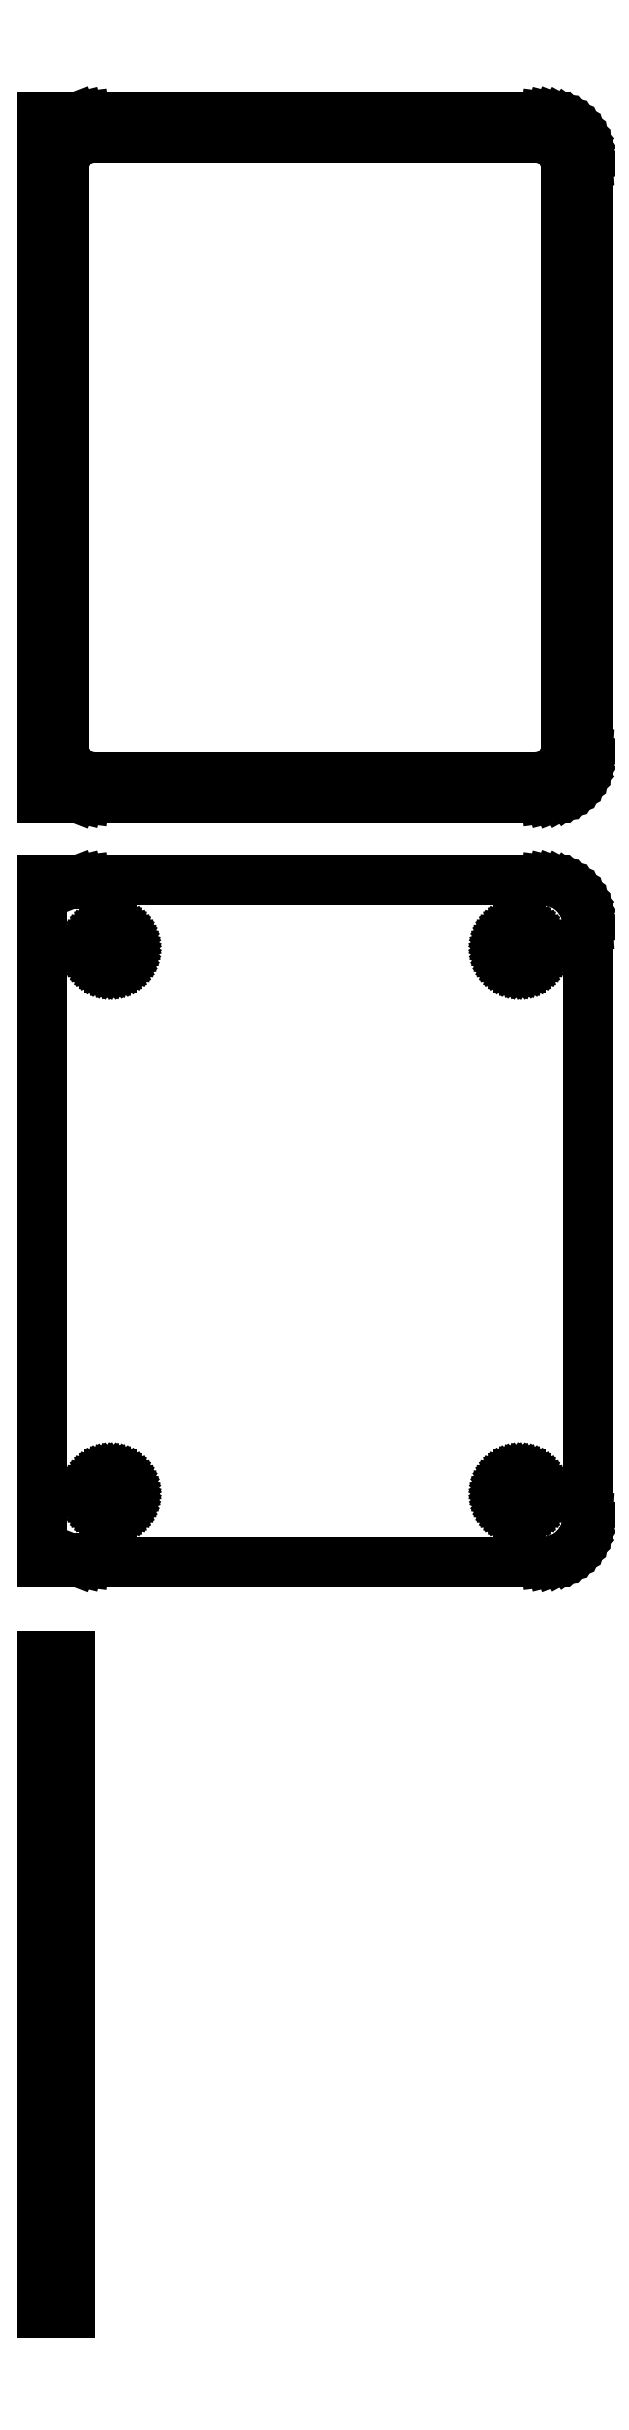
<metadata>
{"format":"dxf","ext":"dxf","renderer":"ezdxf+matplotlib","layout":"modelspace","background":"white","min_lineweight":24,"dpi":150}
</metadata>
<code>
0
SECTION
2
ENTITIES
0
LINE
8
0
10
-27
20
214.9
11
-26.55
21
214.7
0
LINE
8
0
10
-26.55
20
214.7
11
-25.94
21
214.6
0
LINE
8
0
10
-25.94
20
214.6
11
-25.31
21
214.5
0
LINE
8
0
10
-25.31
20
214.5
11
25.31
21
214.5
0
LINE
8
0
10
25.31
20
214.5
11
25.94
21
214.6
0
LINE
8
0
10
25.94
20
214.6
11
26.55
21
214.7
0
LINE
8
0
10
26.55
20
214.7
11
27.13
21
215
0
LINE
8
0
10
27.13
20
215
11
27.68
21
215.3
0
LINE
8
0
10
27.68
20
215.3
11
28.19
21
215.6
0
LINE
8
0
10
28.19
20
215.6
11
28.64
21
216.1
0
LINE
8
0
10
28.64
20
216.1
11
29.05
21
216.6
0
LINE
8
0
10
29.05
20
216.6
11
29.38
21
217.1
0
LINE
8
0
10
29.38
20
217.1
11
29.65
21
217.7
0
LINE
8
0
10
29.65
20
217.7
11
29.84
21
218.3
0
LINE
8
0
10
29.84
20
218.3
11
29.96
21
218.9
0
LINE
8
0
10
29.96
20
218.9
11
30
21
219.5
0
LINE
8
0
10
30
20
219.5
11
30
21
284.5
0
LINE
8
0
10
30
20
284.5
11
29.96
21
285.1
0
LINE
8
0
10
29.96
20
285.1
11
29.84
21
285.7
0
LINE
8
0
10
29.84
20
285.7
11
29.65
21
286.3
0
LINE
8
0
10
29.65
20
286.3
11
29.38
21
286.9
0
LINE
8
0
10
29.38
20
286.9
11
29.05
21
287.4
0
LINE
8
0
10
29.05
20
287.4
11
28.64
21
287.9
0
LINE
8
0
10
28.64
20
287.9
11
28.19
21
288.4
0
LINE
8
0
10
28.19
20
288.4
11
27.68
21
288.7
0
LINE
8
0
10
27.68
20
288.7
11
27.13
21
289
0
LINE
8
0
10
27.13
20
289
11
26.55
21
289.3
0
LINE
8
0
10
26.55
20
289.3
11
25.94
21
289.4
0
LINE
8
0
10
25.94
20
289.4
11
25.31
21
289.5
0
LINE
8
0
10
25.31
20
289.5
11
-25.31
21
289.5
0
LINE
8
0
10
-25.31
20
289.5
11
-25.94
21
289.4
0
LINE
8
0
10
-25.94
20
289.4
11
-26.55
21
289.3
0
LINE
8
0
10
-26.55
20
289.3
11
-27
21
289.1
0
LINE
8
0
10
-27
20
289.1
11
-27
21
289.5
0
LINE
8
0
10
-27
20
289.5
11
-30
21
289.5
0
LINE
8
0
10
-30
20
289.5
11
-30
21
214.5
0
LINE
8
0
10
-30
20
214.5
11
-27
21
214.5
0
LINE
8
0
10
-27
20
214.5
11
-27
21
214.9
0
LINE
8
0
10
-24.7
20
216.9
11
-25.08
21
216.9
0
LINE
8
0
10
-25.08
20
216.9
11
-25.46
21
217
0
LINE
8
0
10
-25.46
20
217
11
-25.83
21
217.2
0
LINE
8
0
10
-25.83
20
217.2
11
-26.17
21
217.4
0
LINE
8
0
10
-26.17
20
217.4
11
-26.48
21
217.6
0
LINE
8
0
10
-26.48
20
217.6
11
-26.77
21
217.9
0
LINE
8
0
10
-26.77
20
217.9
11
-27.02
21
218.2
0
LINE
8
0
10
-27.02
20
218.2
11
-27.23
21
218.5
0
LINE
8
0
10
-27.23
20
218.5
11
-27.39
21
218.9
0
LINE
8
0
10
-27.39
20
218.9
11
-27.52
21
219.2
0
LINE
8
0
10
-27.52
20
219.2
11
-27.59
21
219.6
0
LINE
8
0
10
-27.59
20
219.6
11
-27.61
21
220
0
LINE
8
0
10
-27.61
20
220
11
-27.61
21
284
0
LINE
8
0
10
-27.61
20
284
11
-27.59
21
284.4
0
LINE
8
0
10
-27.59
20
284.4
11
-27.52
21
284.8
0
LINE
8
0
10
-27.52
20
284.8
11
-27.39
21
285.1
0
LINE
8
0
10
-27.39
20
285.1
11
-27.23
21
285.5
0
LINE
8
0
10
-27.23
20
285.5
11
-27.02
21
285.8
0
LINE
8
0
10
-27.02
20
285.8
11
-26.77
21
286.1
0
LINE
8
0
10
-26.77
20
286.1
11
-26.48
21
286.4
0
LINE
8
0
10
-26.48
20
286.4
11
-26.17
21
286.6
0
LINE
8
0
10
-26.17
20
286.6
11
-25.83
21
286.8
0
LINE
8
0
10
-25.83
20
286.8
11
-25.46
21
287
0
LINE
8
0
10
-25.46
20
287
11
-25.08
21
287.1
0
LINE
8
0
10
-25.08
20
287.1
11
-24.7
21
287.1
0
LINE
8
0
10
-24.7
20
287.1
11
24.7
21
287.1
0
LINE
8
0
10
24.7
20
287.1
11
25.08
21
287.1
0
LINE
8
0
10
25.08
20
287.1
11
25.46
21
287
0
LINE
8
0
10
25.46
20
287
11
25.83
21
286.8
0
LINE
8
0
10
25.83
20
286.8
11
26.17
21
286.6
0
LINE
8
0
10
26.17
20
286.6
11
26.48
21
286.4
0
LINE
8
0
10
26.48
20
286.4
11
26.77
21
286.1
0
LINE
8
0
10
26.77
20
286.1
11
27.02
21
285.8
0
LINE
8
0
10
27.02
20
285.8
11
27.23
21
285.5
0
LINE
8
0
10
27.23
20
285.5
11
27.39
21
285.1
0
LINE
8
0
10
27.39
20
285.1
11
27.52
21
284.8
0
LINE
8
0
10
27.52
20
284.8
11
27.59
21
284.4
0
LINE
8
0
10
27.59
20
284.4
11
27.61
21
284
0
LINE
8
0
10
27.61
20
284
11
27.61
21
220
0
LINE
8
0
10
27.61
20
220
11
27.59
21
219.6
0
LINE
8
0
10
27.59
20
219.6
11
27.52
21
219.2
0
LINE
8
0
10
27.52
20
219.2
11
27.39
21
218.9
0
LINE
8
0
10
27.39
20
218.9
11
27.23
21
218.5
0
LINE
8
0
10
27.23
20
218.5
11
27.02
21
218.2
0
LINE
8
0
10
27.02
20
218.2
11
26.77
21
217.9
0
LINE
8
0
10
26.77
20
217.9
11
26.48
21
217.6
0
LINE
8
0
10
26.48
20
217.6
11
26.17
21
217.4
0
LINE
8
0
10
26.17
20
217.4
11
25.83
21
217.2
0
LINE
8
0
10
25.83
20
217.2
11
25.46
21
217
0
LINE
8
0
10
25.46
20
217
11
25.08
21
216.9
0
LINE
8
0
10
25.08
20
216.9
11
24.7
21
216.9
0
LINE
8
0
10
24.7
20
216.9
11
-24.7
21
216.9
0
LINE
8
0
10
25.94
20
130.6
11
26.55
21
130.7
0
LINE
8
0
10
26.55
20
130.7
11
27.13
21
131
0
LINE
8
0
10
27.13
20
131
11
27.68
21
131.3
0
LINE
8
0
10
27.68
20
131.3
11
28.19
21
131.6
0
LINE
8
0
10
28.19
20
131.6
11
28.64
21
132.1
0
LINE
8
0
10
28.64
20
132.1
11
29.05
21
132.6
0
LINE
8
0
10
29.05
20
132.6
11
29.38
21
133.1
0
LINE
8
0
10
29.38
20
133.1
11
29.65
21
133.7
0
LINE
8
0
10
29.65
20
133.7
11
29.84
21
134.3
0
LINE
8
0
10
29.84
20
134.3
11
29.96
21
134.9
0
LINE
8
0
10
29.96
20
134.9
11
30
21
135.5
0
LINE
8
0
10
30
20
135.5
11
30
21
200.5
0
LINE
8
0
10
30
20
200.5
11
29.96
21
201.1
0
LINE
8
0
10
29.96
20
201.1
11
29.84
21
201.7
0
LINE
8
0
10
29.84
20
201.7
11
29.65
21
202.3
0
LINE
8
0
10
29.65
20
202.3
11
29.38
21
202.9
0
LINE
8
0
10
29.38
20
202.9
11
29.05
21
203.4
0
LINE
8
0
10
29.05
20
203.4
11
28.64
21
203.9
0
LINE
8
0
10
28.64
20
203.9
11
28.19
21
204.4
0
LINE
8
0
10
28.19
20
204.4
11
27.68
21
204.7
0
LINE
8
0
10
27.68
20
204.7
11
27.13
21
205
0
LINE
8
0
10
27.13
20
205
11
26.55
21
205.3
0
LINE
8
0
10
26.55
20
205.3
11
25.94
21
205.4
0
LINE
8
0
10
25.94
20
205.4
11
25.31
21
205.5
0
LINE
8
0
10
25.31
20
205.5
11
-25.31
21
205.5
0
LINE
8
0
10
-25.31
20
205.5
11
-25.94
21
205.4
0
LINE
8
0
10
-25.94
20
205.4
11
-26.55
21
205.3
0
LINE
8
0
10
-26.55
20
205.3
11
-27
21
205.1
0
LINE
8
0
10
-27
20
205.1
11
-27
21
205.5
0
LINE
8
0
10
-27
20
205.5
11
-30
21
205.5
0
LINE
8
0
10
-30
20
205.5
11
-30
21
130.5
0
LINE
8
0
10
-30
20
130.5
11
-27
21
130.5
0
LINE
8
0
10
-27
20
130.5
11
-27
21
130.9
0
LINE
8
0
10
-27
20
130.9
11
-26.55
21
130.7
0
LINE
8
0
10
-26.55
20
130.7
11
-25.94
21
130.6
0
LINE
8
0
10
-25.94
20
130.6
11
-25.31
21
130.5
0
LINE
8
0
10
-25.31
20
130.5
11
25.31
21
130.5
0
LINE
8
0
10
25.31
20
130.5
11
25.94
21
130.6
0
LINE
8
0
10
22.37
20
195.9
11
22.1
21
195.9
0
LINE
8
0
10
22.1
20
195.9
11
21.84
21
196
0
LINE
8
0
10
21.84
20
196
11
21.59
21
196.1
0
LINE
8
0
10
21.59
20
196.1
11
21.36
21
196.2
0
LINE
8
0
10
21.36
20
196.2
11
21.14
21
196.4
0
LINE
8
0
10
21.14
20
196.4
11
20.94
21
196.5
0
LINE
8
0
10
20.94
20
196.5
11
20.77
21
196.7
0
LINE
8
0
10
20.77
20
196.7
11
20.63
21
197
0
LINE
8
0
10
20.63
20
197
11
20.51
21
197.2
0
LINE
8
0
10
20.51
20
197.2
11
20.43
21
197.5
0
LINE
8
0
10
20.43
20
197.5
11
20.38
21
197.7
0
LINE
8
0
10
20.38
20
197.7
11
20.36
21
198
0
LINE
8
0
10
20.36
20
198
11
20.38
21
198.3
0
LINE
8
0
10
20.38
20
198.3
11
20.43
21
198.5
0
LINE
8
0
10
20.43
20
198.5
11
20.51
21
198.8
0
LINE
8
0
10
20.51
20
198.8
11
20.63
21
199
0
LINE
8
0
10
20.63
20
199
11
20.77
21
199.3
0
LINE
8
0
10
20.77
20
199.3
11
20.94
21
199.5
0
LINE
8
0
10
20.94
20
199.5
11
21.14
21
199.6
0
LINE
8
0
10
21.14
20
199.6
11
21.36
21
199.8
0
LINE
8
0
10
21.36
20
199.8
11
21.59
21
199.9
0
LINE
8
0
10
21.59
20
199.9
11
21.84
21
200
0
LINE
8
0
10
21.84
20
200
11
22.1
21
200.1
0
LINE
8
0
10
22.1
20
200.1
11
22.37
21
200.1
0
LINE
8
0
10
22.37
20
200.1
11
22.63
21
200.1
0
LINE
8
0
10
22.63
20
200.1
11
22.9
21
200.1
0
LINE
8
0
10
22.9
20
200.1
11
23.16
21
200
0
LINE
8
0
10
23.16
20
200
11
23.41
21
199.9
0
LINE
8
0
10
23.41
20
199.9
11
23.64
21
199.8
0
LINE
8
0
10
23.64
20
199.8
11
23.86
21
199.6
0
LINE
8
0
10
23.86
20
199.6
11
24.06
21
199.5
0
LINE
8
0
10
24.06
20
199.5
11
24.23
21
199.3
0
LINE
8
0
10
24.23
20
199.3
11
24.37
21
199
0
LINE
8
0
10
24.37
20
199
11
24.49
21
198.8
0
LINE
8
0
10
24.49
20
198.8
11
24.57
21
198.5
0
LINE
8
0
10
24.57
20
198.5
11
24.62
21
198.3
0
LINE
8
0
10
24.62
20
198.3
11
24.64
21
198
0
LINE
8
0
10
24.64
20
198
11
24.62
21
197.7
0
LINE
8
0
10
24.62
20
197.7
11
24.57
21
197.5
0
LINE
8
0
10
24.57
20
197.5
11
24.49
21
197.2
0
LINE
8
0
10
24.49
20
197.2
11
24.37
21
197
0
LINE
8
0
10
24.37
20
197
11
24.23
21
196.7
0
LINE
8
0
10
24.23
20
196.7
11
24.06
21
196.5
0
LINE
8
0
10
24.06
20
196.5
11
23.86
21
196.4
0
LINE
8
0
10
23.86
20
196.4
11
23.64
21
196.2
0
LINE
8
0
10
23.64
20
196.2
11
23.41
21
196.1
0
LINE
8
0
10
23.41
20
196.1
11
23.16
21
196
0
LINE
8
0
10
23.16
20
196
11
22.9
21
195.9
0
LINE
8
0
10
22.9
20
195.9
11
22.63
21
195.9
0
LINE
8
0
10
22.63
20
195.9
11
22.37
21
195.9
0
LINE
8
0
10
-22.63
20
195.9
11
-22.9
21
195.9
0
LINE
8
0
10
-22.9
20
195.9
11
-23.16
21
196
0
LINE
8
0
10
-23.16
20
196
11
-23.41
21
196.1
0
LINE
8
0
10
-23.41
20
196.1
11
-23.64
21
196.2
0
LINE
8
0
10
-23.64
20
196.2
11
-23.86
21
196.4
0
LINE
8
0
10
-23.86
20
196.4
11
-24.06
21
196.5
0
LINE
8
0
10
-24.06
20
196.5
11
-24.23
21
196.7
0
LINE
8
0
10
-24.23
20
196.7
11
-24.37
21
197
0
LINE
8
0
10
-24.37
20
197
11
-24.49
21
197.2
0
LINE
8
0
10
-24.49
20
197.2
11
-24.57
21
197.5
0
LINE
8
0
10
-24.57
20
197.5
11
-24.62
21
197.7
0
LINE
8
0
10
-24.62
20
197.7
11
-24.64
21
198
0
LINE
8
0
10
-24.64
20
198
11
-24.62
21
198.3
0
LINE
8
0
10
-24.62
20
198.3
11
-24.57
21
198.5
0
LINE
8
0
10
-24.57
20
198.5
11
-24.49
21
198.8
0
LINE
8
0
10
-24.49
20
198.8
11
-24.37
21
199
0
LINE
8
0
10
-24.37
20
199
11
-24.23
21
199.3
0
LINE
8
0
10
-24.23
20
199.3
11
-24.06
21
199.5
0
LINE
8
0
10
-24.06
20
199.5
11
-23.86
21
199.6
0
LINE
8
0
10
-23.86
20
199.6
11
-23.64
21
199.8
0
LINE
8
0
10
-23.64
20
199.8
11
-23.41
21
199.9
0
LINE
8
0
10
-23.41
20
199.9
11
-23.16
21
200
0
LINE
8
0
10
-23.16
20
200
11
-22.9
21
200.1
0
LINE
8
0
10
-22.9
20
200.1
11
-22.63
21
200.1
0
LINE
8
0
10
-22.63
20
200.1
11
-22.37
21
200.1
0
LINE
8
0
10
-22.37
20
200.1
11
-22.1
21
200.1
0
LINE
8
0
10
-22.1
20
200.1
11
-21.84
21
200
0
LINE
8
0
10
-21.84
20
200
11
-21.59
21
199.9
0
LINE
8
0
10
-21.59
20
199.9
11
-21.36
21
199.8
0
LINE
8
0
10
-21.36
20
199.8
11
-21.14
21
199.6
0
LINE
8
0
10
-21.14
20
199.6
11
-20.94
21
199.5
0
LINE
8
0
10
-20.94
20
199.5
11
-20.77
21
199.3
0
LINE
8
0
10
-20.77
20
199.3
11
-20.63
21
199
0
LINE
8
0
10
-20.63
20
199
11
-20.51
21
198.8
0
LINE
8
0
10
-20.51
20
198.8
11
-20.43
21
198.5
0
LINE
8
0
10
-20.43
20
198.5
11
-20.38
21
198.3
0
LINE
8
0
10
-20.38
20
198.3
11
-20.36
21
198
0
LINE
8
0
10
-20.36
20
198
11
-20.38
21
197.7
0
LINE
8
0
10
-20.38
20
197.7
11
-20.43
21
197.5
0
LINE
8
0
10
-20.43
20
197.5
11
-20.51
21
197.2
0
LINE
8
0
10
-20.51
20
197.2
11
-20.63
21
197
0
LINE
8
0
10
-20.63
20
197
11
-20.77
21
196.7
0
LINE
8
0
10
-20.77
20
196.7
11
-20.94
21
196.5
0
LINE
8
0
10
-20.94
20
196.5
11
-21.14
21
196.4
0
LINE
8
0
10
-21.14
20
196.4
11
-21.36
21
196.2
0
LINE
8
0
10
-21.36
20
196.2
11
-21.59
21
196.1
0
LINE
8
0
10
-21.59
20
196.1
11
-21.84
21
196
0
LINE
8
0
10
-21.84
20
196
11
-22.1
21
195.9
0
LINE
8
0
10
-22.1
20
195.9
11
-22.37
21
195.9
0
LINE
8
0
10
-22.37
20
195.9
11
-22.63
21
195.9
0
LINE
8
0
10
22.37
20
135.9
11
22.1
21
135.9
0
LINE
8
0
10
22.1
20
135.9
11
21.84
21
136
0
LINE
8
0
10
21.84
20
136
11
21.59
21
136.1
0
LINE
8
0
10
21.59
20
136.1
11
21.36
21
136.2
0
LINE
8
0
10
21.36
20
136.2
11
21.14
21
136.4
0
LINE
8
0
10
21.14
20
136.4
11
20.94
21
136.5
0
LINE
8
0
10
20.94
20
136.5
11
20.77
21
136.7
0
LINE
8
0
10
20.77
20
136.7
11
20.63
21
137
0
LINE
8
0
10
20.63
20
137
11
20.51
21
137.2
0
LINE
8
0
10
20.51
20
137.2
11
20.43
21
137.5
0
LINE
8
0
10
20.43
20
137.5
11
20.38
21
137.7
0
LINE
8
0
10
20.38
20
137.7
11
20.36
21
138
0
LINE
8
0
10
20.36
20
138
11
20.38
21
138.3
0
LINE
8
0
10
20.38
20
138.3
11
20.43
21
138.5
0
LINE
8
0
10
20.43
20
138.5
11
20.51
21
138.8
0
LINE
8
0
10
20.51
20
138.8
11
20.63
21
139
0
LINE
8
0
10
20.63
20
139
11
20.77
21
139.3
0
LINE
8
0
10
20.77
20
139.3
11
20.94
21
139.5
0
LINE
8
0
10
20.94
20
139.5
11
21.14
21
139.6
0
LINE
8
0
10
21.14
20
139.6
11
21.36
21
139.8
0
LINE
8
0
10
21.36
20
139.8
11
21.59
21
139.9
0
LINE
8
0
10
21.59
20
139.9
11
21.84
21
140
0
LINE
8
0
10
21.84
20
140
11
22.1
21
140.1
0
LINE
8
0
10
22.1
20
140.1
11
22.37
21
140.1
0
LINE
8
0
10
22.37
20
140.1
11
22.63
21
140.1
0
LINE
8
0
10
22.63
20
140.1
11
22.9
21
140.1
0
LINE
8
0
10
22.9
20
140.1
11
23.16
21
140
0
LINE
8
0
10
23.16
20
140
11
23.41
21
139.9
0
LINE
8
0
10
23.41
20
139.9
11
23.64
21
139.8
0
LINE
8
0
10
23.64
20
139.8
11
23.86
21
139.6
0
LINE
8
0
10
23.86
20
139.6
11
24.06
21
139.5
0
LINE
8
0
10
24.06
20
139.5
11
24.23
21
139.3
0
LINE
8
0
10
24.23
20
139.3
11
24.37
21
139
0
LINE
8
0
10
24.37
20
139
11
24.49
21
138.8
0
LINE
8
0
10
24.49
20
138.8
11
24.57
21
138.5
0
LINE
8
0
10
24.57
20
138.5
11
24.62
21
138.3
0
LINE
8
0
10
24.62
20
138.3
11
24.64
21
138
0
LINE
8
0
10
24.64
20
138
11
24.62
21
137.7
0
LINE
8
0
10
24.62
20
137.7
11
24.57
21
137.5
0
LINE
8
0
10
24.57
20
137.5
11
24.49
21
137.2
0
LINE
8
0
10
24.49
20
137.2
11
24.37
21
137
0
LINE
8
0
10
24.37
20
137
11
24.23
21
136.7
0
LINE
8
0
10
24.23
20
136.7
11
24.06
21
136.5
0
LINE
8
0
10
24.06
20
136.5
11
23.86
21
136.4
0
LINE
8
0
10
23.86
20
136.4
11
23.64
21
136.2
0
LINE
8
0
10
23.64
20
136.2
11
23.41
21
136.1
0
LINE
8
0
10
23.41
20
136.1
11
23.16
21
136
0
LINE
8
0
10
23.16
20
136
11
22.9
21
135.9
0
LINE
8
0
10
22.9
20
135.9
11
22.63
21
135.9
0
LINE
8
0
10
22.63
20
135.9
11
22.37
21
135.9
0
LINE
8
0
10
-22.63
20
135.9
11
-22.9
21
135.9
0
LINE
8
0
10
-22.9
20
135.9
11
-23.16
21
136
0
LINE
8
0
10
-23.16
20
136
11
-23.41
21
136.1
0
LINE
8
0
10
-23.41
20
136.1
11
-23.64
21
136.2
0
LINE
8
0
10
-23.64
20
136.2
11
-23.86
21
136.4
0
LINE
8
0
10
-23.86
20
136.4
11
-24.06
21
136.5
0
LINE
8
0
10
-24.06
20
136.5
11
-24.23
21
136.7
0
LINE
8
0
10
-24.23
20
136.7
11
-24.37
21
137
0
LINE
8
0
10
-24.37
20
137
11
-24.49
21
137.2
0
LINE
8
0
10
-24.49
20
137.2
11
-24.57
21
137.5
0
LINE
8
0
10
-24.57
20
137.5
11
-24.62
21
137.7
0
LINE
8
0
10
-24.62
20
137.7
11
-24.64
21
138
0
LINE
8
0
10
-24.64
20
138
11
-24.62
21
138.3
0
LINE
8
0
10
-24.62
20
138.3
11
-24.57
21
138.5
0
LINE
8
0
10
-24.57
20
138.5
11
-24.49
21
138.8
0
LINE
8
0
10
-24.49
20
138.8
11
-24.37
21
139
0
LINE
8
0
10
-24.37
20
139
11
-24.23
21
139.3
0
LINE
8
0
10
-24.23
20
139.3
11
-24.06
21
139.5
0
LINE
8
0
10
-24.06
20
139.5
11
-23.86
21
139.6
0
LINE
8
0
10
-23.86
20
139.6
11
-23.64
21
139.8
0
LINE
8
0
10
-23.64
20
139.8
11
-23.41
21
139.9
0
LINE
8
0
10
-23.41
20
139.9
11
-23.16
21
140
0
LINE
8
0
10
-23.16
20
140
11
-22.9
21
140.1
0
LINE
8
0
10
-22.9
20
140.1
11
-22.63
21
140.1
0
LINE
8
0
10
-22.63
20
140.1
11
-22.37
21
140.1
0
LINE
8
0
10
-22.37
20
140.1
11
-22.1
21
140.1
0
LINE
8
0
10
-22.1
20
140.1
11
-21.84
21
140
0
LINE
8
0
10
-21.84
20
140
11
-21.59
21
139.9
0
LINE
8
0
10
-21.59
20
139.9
11
-21.36
21
139.8
0
LINE
8
0
10
-21.36
20
139.8
11
-21.14
21
139.6
0
LINE
8
0
10
-21.14
20
139.6
11
-20.94
21
139.5
0
LINE
8
0
10
-20.94
20
139.5
11
-20.77
21
139.3
0
LINE
8
0
10
-20.77
20
139.3
11
-20.63
21
139
0
LINE
8
0
10
-20.63
20
139
11
-20.51
21
138.8
0
LINE
8
0
10
-20.51
20
138.8
11
-20.43
21
138.5
0
LINE
8
0
10
-20.43
20
138.5
11
-20.38
21
138.3
0
LINE
8
0
10
-20.38
20
138.3
11
-20.36
21
138
0
LINE
8
0
10
-20.36
20
138
11
-20.38
21
137.7
0
LINE
8
0
10
-20.38
20
137.7
11
-20.43
21
137.5
0
LINE
8
0
10
-20.43
20
137.5
11
-20.51
21
137.2
0
LINE
8
0
10
-20.51
20
137.2
11
-20.63
21
137
0
LINE
8
0
10
-20.63
20
137
11
-20.77
21
136.7
0
LINE
8
0
10
-20.77
20
136.7
11
-20.94
21
136.5
0
LINE
8
0
10
-20.94
20
136.5
11
-21.14
21
136.4
0
LINE
8
0
10
-21.14
20
136.4
11
-21.36
21
136.2
0
LINE
8
0
10
-21.36
20
136.2
11
-21.59
21
136.1
0
LINE
8
0
10
-21.59
20
136.1
11
-21.84
21
136
0
LINE
8
0
10
-21.84
20
136
11
-22.1
21
135.9
0
LINE
8
0
10
-22.1
20
135.9
11
-22.37
21
135.9
0
LINE
8
0
10
-22.37
20
135.9
11
-22.63
21
135.9
0
LINE
8
0
10
-27
20
120.2
11
-30
21
120.2
0
LINE
8
0
10
-30
20
120.2
11
-30
21
47.85
0
LINE
8
0
10
-30
20
47.85
11
-27
21
47.85
0
LINE
8
0
10
-27
20
47.85
11
-27
21
120.2
0
ENDSEC
0
EOF

</code>
